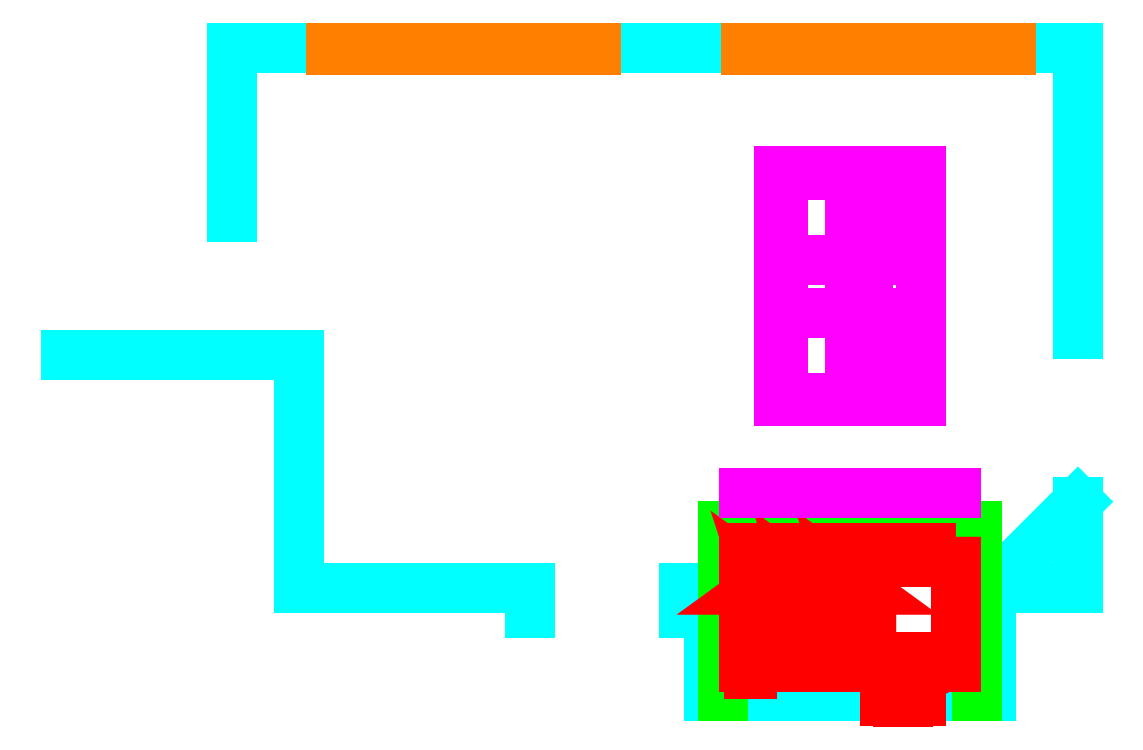
<metadata>
{"format":"dxf","ext":"dxf","renderer":"ezdxf+matplotlib","layout":"modelspace","background":"white","min_lineweight":24,"dpi":150}
</metadata>
<code>
0
SECTION
2
ENTITIES
0
LINE
8
Walls
10
9.3e-15
20
153
30
0
11
28
21
153
31
0
0
LINE
8
Walls
10
103
20
153
30
0
11
145.5
21
153
31
0
0
LINE
8
Walls
10
220.5
20
153
30
0
11
239.5
21
153
31
0
0
LINE
8
Walls
10
6.4e-15
20
105
30
0
11
9.3e-15
21
153
31
0
0
LINE
8
Walls
10
84.5
20
1.88e-14
30
0
11
19
21
2.68e-14
31
0
0
LINE
8
Doors And Windows
10
28
20
153
30
0
11
103
21
153
31
0
0
LINE
8
Doors And Windows
10
145.5
20
153
30
0
11
220.5
21
153
31
0
0
LINE
8
Doors And Windows
10
28
20
152.2
30
0
11
103
21
152.2
31
0
0
LINE
8
Doors And Windows
10
145.5
20
152.2
30
0
11
220.5
21
152.2
31
0
0
LINE
8
Doors And Windows
10
28
20
153
30
0
11
28
21
152.2
31
0
0
LINE
8
Doors And Windows
10
103
20
152.2
30
0
11
103
21
153
31
0
0
LINE
8
Doors And Windows
10
145.5
20
152.2
30
0
11
145.5
21
153
31
0
0
LINE
8
Doors And Windows
10
220.5
20
152.2
30
0
11
220.5
21
153
31
0
0
LINE
8
Walls
10
239.5
20
72
30
0
11
239.5
21
153
31
0
0
LINE
8
Walls
10
239.5
20
1e-16
30
0
11
239.5
21
24.5
31
0
0
LINE
8
Walls
10
215
20
1e-16
30
0
11
239.5
21
1e-16
31
0
0
LINE
8
Walls
10
239.5
20
24.5
30
0
11
215
21
1e-16
31
0
0
LINE
8
Walls
10
215
20
-30.5
30
0
11
215
21
1e-16
31
0
0
LINE
8
Walls
10
135
20
-30.5
30
0
11
215
21
-30.5
31
0
0
LINE
8
Walls
10
135
20
-30.5
30
0
11
135
21
9.9e-15
31
0
0
LINE
8
Walls
10
128
20
9.9e-15
30
0
11
135
21
9.9e-15
31
0
0
LINE
8
Walls
10
128
20
-7
30
0
11
128
21
9.9e-15
31
0
0
LINE
8
Walls
10
84.5
20
-7
30
0
11
84.5
21
1.95e-14
31
0
0
LINE
8
Walls
10
19
20
2.68e-14
30
0
11
19
21
66
31
0
0
LINE
8
Walls
10
-47
20
66
30
0
11
19
21
66
31
0
0
LINE
8
hood
10
139
20
-30.5
30
0
11
139
21
17.5
31
0
0
LINE
8
hood
10
211
20
-30.5
30
0
11
211
21
17.5
31
0
0
LINE
8
hood
10
139
20
17.5
30
0
11
211
21
17.5
31
0
0
LWPOLYLINE
8
Equipment
90
        2
70
     0
43
0
10
205
20
7.51
10
145
20
7.51
0
LWPOLYLINE
8
Equipment
90
        2
70
     0
43
0
10
145
20
-19.5
10
205
20
-19.5
0
LWPOLYLINE
8
Equipment
90
        4
70
     1
43
0
10
205
20
11.5
10
145
20
11.5
10
145
20
-22.25
10
205
20
-22.25
0
LWPOLYLINE
8
Equipment
90
        2
70
     0
43
0
10
193.3
20
-31.81
10
193.3
20
-22.25
0
LWPOLYLINE
8
Equipment
90
        2
70
     0
43
0
10
186.7
20
-31.81
10
186.7
20
-22.25
0
LWPOLYLINE
8
Equipment
90
        4
70
     0
43
0
10
191.5
20
-31.81
10
191.5
20
-32.25
10
188.5
20
-32.25
10
188.5
20
-31.81
0
LWPOLYLINE
8
Equipment
90
        4
70
     0
43
0
10
185
20
-22.25
10
185
20
-31.81
10
195
20
-31.81
10
195
20
-22.25
0
LWPOLYLINE
8
Equipment
90
        2
70
     0
43
0
10
198.8
20
-23.37
10
198.4
20
-23.41
0
LWPOLYLINE
8
Equipment
90
        2
70
     0
43
0
10
198.8
20
-22.72
10
198.4
20
-22.77
0
LWPOLYLINE
8
Equipment
90
        2
70
     0
43
0
10
198.8
20
-23.05
10
198.1
20
-23.12
0
LWPOLYLINE
8
Equipment
90
       90
70
     0
43
0
10
201
20
-22.25
10
200.9
20
-22.33
10
200.8
20
-22.4
10
200.7
20
-22.47
10
200.7
20
-22.54
10
200.6
20
-22.6
10
200.5
20
-22.66
10
200.4
20
-22.71
10
200.3
20
-22.76
10
200.2
20
-22.81
10
200.2
20
-22.84
10
200.1
20
-22.87
10
200
20
-22.9
10
199.9
20
-22.92
10
199.8
20
-22.94
10
199.7
20
-22.95
10
199.6
20
-22.95
10
199.6
20
-22.96
10
199.6
20
-22.97
10
199.6
20
-22.99
10
199.6
20
-23
10
199.6
20
-23.01
10
199.6
20
-23.02
10
199.6
20
-23.03
10
199.6
20
-23.04
10
199.6
20
-23.05
10
199.6
20
-23.06
10
199.5
20
-23.07
10
199.5
20
-23.08
10
199.5
20
-23.09
10
199.5
20
-23.11
10
199.5
20
-23.12
10
199.5
20
-23.13
10
199.5
20
-23.15
10
199.5
20
-23.18
10
199.5
20
-23.2
10
199.5
20
-23.22
10
199.4
20
-23.25
10
199.4
20
-23.27
10
199.4
20
-23.29
10
199.4
20
-23.31
10
199.3
20
-23.33
10
199.3
20
-23.35
10
199.3
20
-23.36
10
199.3
20
-23.38
10
199.2
20
-23.39
10
199.2
20
-23.41
10
199.2
20
-23.42
10
199.2
20
-23.43
10
199.1
20
-23.46
10
199
20
-23.48
10
198.9
20
-23.49
10
198.9
20
-23.5
10
198.8
20
-22.56
10
198.8
20
-22.56
10
198.9
20
-22.56
10
199
20
-22.56
10
199.1
20
-22.57
10
199.1
20
-22.58
10
199.1
20
-22.58
10
199.2
20
-22.59
10
199.2
20
-22.6
10
199.2
20
-22.61
10
199.2
20
-22.62
10
199.3
20
-22.63
10
199.3
20
-22.65
10
199.3
20
-22.66
10
199.4
20
-22.67
10
199.4
20
-22.69
10
199.4
20
-22.71
10
199.4
20
-22.73
10
199.5
20
-22.75
10
199.5
20
-22.77
10
199.5
20
-22.79
10
199.5
20
-22.8
10
199.5
20
-22.81
10
199.5
20
-22.82
10
199.5
20
-22.83
10
199.5
20
-22.84
10
199.5
20
-22.85
10
199.5
20
-22.86
10
199.5
20
-22.87
10
199.5
20
-22.88
10
199.5
20
-22.89
10
199.5
20
-22.9
10
199.6
20
-22.91
10
199.6
20
-22.92
10
199.6
20
-22.93
10
199.6
20
-22.94
10
199.6
20
-22.95
0
LWPOLYLINE
8
Equipment
90
        4
70
     0
43
0
10
146.4
20
-22.25
10
146.4
20
-24.32
10
147.1
20
-24.32
10
147.1
20
-22.25
0
LWPOLYLINE
8
Equipment
90
      132
70
     1
43
0
10
203.3
20
6.341
10
203.3
20
6.341
10
203.3
20
6.341
10
203.2
20
6.339
10
203.2
20
6.336
10
203.2
20
6.331
10
203.2
20
6.326
10
203.1
20
6.319
10
203.1
20
6.311
10
203.1
20
6.303
10
203.1
20
6.293
10
203
20
6.282
10
203
20
6.27
10
203
20
6.257
10
203
20
6.244
10
203
20
6.229
10
202.9
20
6.214
10
202.9
20
6.197
10
202.9
20
6.18
10
202.9
20
6.162
10
202.9
20
6.144
10
202.9
20
6.125
10
202.9
20
6.105
10
202.8
20
6.084
10
202.8
20
6.063
10
202.8
20
6.041
10
202.8
20
6.019
10
202.8
20
5.996
10
202.8
20
5.973
10
202.8
20
5.949
10
202.8
20
5.925
10
202.8
20
5.9
10
202.8
20
5.875
10
202.8
20
5.85
10
202.8
20
5.84
10
202.8
20
5.815
10
202.8
20
5.79
10
202.8
20
5.765
10
202.8
20
5.741
10
202.8
20
5.718
10
202.8
20
5.694
10
202.8
20
5.671
10
202.8
20
5.649
10
202.8
20
5.627
10
202.8
20
5.606
10
202.9
20
5.586
10
202.9
20
5.566
10
202.9
20
5.547
10
202.9
20
5.528
10
202.9
20
5.51
10
202.9
20
5.493
10
202.9
20
5.477
10
203
20
5.461
10
203
20
5.447
10
203
20
5.433
10
203
20
5.42
10
203
20
5.408
10
203.1
20
5.398
10
203.1
20
5.388
10
203.1
20
5.379
10
203.1
20
5.371
10
203.2
20
5.365
10
203.2
20
5.359
10
203.2
20
5.355
10
203.2
20
5.352
10
203.3
20
5.35
10
203.3
20
5.349
10
203.3
20
5.349
10
203.3
20
5.35
10
203.3
20
5.352
10
203.4
20
5.355
10
203.4
20
5.359
10
203.4
20
5.365
10
203.4
20
5.371
10
203.5
20
5.379
10
203.5
20
5.388
10
203.5
20
5.398
10
203.5
20
5.408
10
203.6
20
5.42
10
203.6
20
5.433
10
203.6
20
5.447
10
203.6
20
5.461
10
203.6
20
5.477
10
203.6
20
5.493
10
203.7
20
5.51
10
203.7
20
5.528
10
203.7
20
5.547
10
203.7
20
5.566
10
203.7
20
5.586
10
203.7
20
5.606
10
203.7
20
5.627
10
203.7
20
5.649
10
203.8
20
5.671
10
203.8
20
5.694
10
203.8
20
5.718
10
203.8
20
5.741
10
203.8
20
5.765
10
203.8
20
5.79
10
203.8
20
5.815
10
203.8
20
5.84
10
203.8
20
5.85
10
203.8
20
5.875
10
203.8
20
5.9
10
203.8
20
5.925
10
203.8
20
5.949
10
203.8
20
5.973
10
203.8
20
5.996
10
203.8
20
6.019
10
203.7
20
6.041
10
203.7
20
6.063
10
203.7
20
6.084
10
203.7
20
6.105
10
203.7
20
6.125
10
203.7
20
6.144
10
203.7
20
6.162
10
203.7
20
6.18
10
203.6
20
6.197
10
203.6
20
6.214
10
203.6
20
6.229
10
203.6
20
6.244
10
203.6
20
6.257
10
203.6
20
6.27
10
203.5
20
6.282
10
203.5
20
6.293
10
203.5
20
6.303
10
203.5
20
6.311
10
203.4
20
6.319
10
203.4
20
6.326
10
203.4
20
6.331
10
203.4
20
6.336
10
203.3
20
6.339
10
203.3
20
6.341
0
LWPOLYLINE
8
Equipment
90
        4
70
     1
43
0
10
181
20
-19.5
10
205
20
-19.5
10
205
20
7.512
10
181
20
7.51
0
LWPOLYLINE
8
Equipment
90
        2
70
   128
43
0
10
181
20
-5.992
10
169
20
-5.992
0
LWPOLYLINE
8
Equipment
90
      128
70
   129
43
0
10
171.5
20
-12.82
10
171.5
20
-13
10
171.5
20
-13.18
10
171.5
20
-13.35
10
171.6
20
-13.52
10
171.6
20
-13.69
10
171.7
20
-13.86
10
171.7
20
-14.02
10
171.8
20
-14.18
10
171.8
20
-14.33
10
171.9
20
-14.49
10
172
20
-14.63
10
172.1
20
-14.77
10
172.2
20
-14.91
10
172.3
20
-15.04
10
172.4
20
-15.17
10
172.5
20
-15.29
10
172.6
20
-15.41
10
172.8
20
-15.52
10
172.9
20
-15.62
10
173
20
-15.72
10
173.2
20
-15.81
10
173.3
20
-15.9
10
173.5
20
-15.97
10
173.6
20
-16.04
10
173.8
20
-16.11
10
174
20
-16.16
10
174.1
20
-16.21
10
174.3
20
-16.25
10
174.5
20
-16.28
10
174.6
20
-16.3
10
174.8
20
-16.31
10
175
20
-16.32
10
175.2
20
-16.31
10
175.4
20
-16.3
10
175.5
20
-16.28
10
175.7
20
-16.25
10
175.9
20
-16.21
10
176
20
-16.16
10
176.2
20
-16.11
10
176.4
20
-16.04
10
176.5
20
-15.97
10
176.7
20
-15.9
10
176.8
20
-15.81
10
177
20
-15.72
10
177.1
20
-15.62
10
177.2
20
-15.52
10
177.4
20
-15.41
10
177.5
20
-15.29
10
177.6
20
-15.17
10
177.7
20
-15.04
10
177.8
20
-14.91
10
177.9
20
-14.77
10
178
20
-14.63
10
178.1
20
-14.49
10
178.2
20
-14.33
10
178.2
20
-14.18
10
178.3
20
-14.02
10
178.3
20
-13.86
10
178.4
20
-13.69
10
178.4
20
-13.52
10
178.5
20
-13.35
10
178.5
20
-13.18
10
178.5
20
-13
10
178.5
20
-12.82
10
178.5
20
-12.64
10
178.5
20
-12.46
10
178.5
20
-12.29
10
178.4
20
-12.11
10
178.4
20
-11.94
10
178.3
20
-11.78
10
178.3
20
-11.62
10
178.2
20
-11.46
10
178.2
20
-11.3
10
178.1
20
-11.15
10
178
20
-11
10
177.9
20
-10.86
10
177.8
20
-10.72
10
177.7
20
-10.59
10
177.6
20
-10.47
10
177.5
20
-10.34
10
177.4
20
-10.23
10
177.2
20
-10.12
10
177.1
20
-10.01
10
177
20
-9.916
10
176.8
20
-9.825
10
176.7
20
-9.741
10
176.5
20
-9.663
10
176.4
20
-9.593
10
176.2
20
-9.53
10
176
20
-9.475
10
175.9
20
-9.428
10
175.7
20
-9.389
10
175.5
20
-9.358
10
175.4
20
-9.336
10
175.2
20
-9.322
10
175
20
-9.318
10
174.8
20
-9.322
10
174.6
20
-9.336
10
174.5
20
-9.358
10
174.3
20
-9.389
10
174.1
20
-9.428
10
174
20
-9.475
10
173.8
20
-9.53
10
173.6
20
-9.593
10
173.5
20
-9.663
10
173.3
20
-9.741
10
173.2
20
-9.825
10
173
20
-9.916
10
172.9
20
-10.01
10
172.8
20
-10.12
10
172.6
20
-10.23
10
172.5
20
-10.34
10
172.4
20
-10.47
10
172.3
20
-10.59
10
172.2
20
-10.72
10
172.1
20
-10.86
10
172
20
-11
10
171.9
20
-11.15
10
171.8
20
-11.3
10
171.8
20
-11.46
10
171.7
20
-11.62
10
171.7
20
-11.78
10
171.6
20
-11.94
10
171.6
20
-12.11
10
171.5
20
-12.29
10
171.5
20
-12.46
10
171.5
20
-12.64
0
LWPOLYLINE
8
Equipment
90
        2
70
   128
43
0
10
169.9
20
-5.04
10
174.3
20
-0.07235
0
LWPOLYLINE
8
Equipment
90
        2
70
   128
43
0
10
175.7
20
1.437
10
180.1
20
6.405
0
LWPOLYLINE
8
Equipment
90
        2
70
   128
43
0
10
169.9
20
6.405
10
174.3
20
1.437
0
LWPOLYLINE
8
Equipment
90
        2
70
   128
43
0
10
175.7
20
-0.07235
10
180.1
20
-5.04
0
LWPOLYLINE
8
Equipment
90
        2
70
   128
43
0
10
169.9
20
0.6823
10
174
20
0.6823
0
LWPOLYLINE
8
Equipment
90
        2
70
   128
43
0
10
176
20
0.6823
10
180.1
20
0.6823
0
LWPOLYLINE
8
Equipment
90
        2
70
   128
43
0
10
175
20
-5.04
10
175
20
-0.3274
0
LWPOLYLINE
8
Equipment
90
        2
70
   129
43
0
10
175
20
6.405
10
175
20
1.692
0
LWPOLYLINE
8
Equipment
90
        5
70
   129
43
0
10
177.1
20
3.514
10
171.7
20
-0.3993
10
178.3
20
-0.3993
10
172.9
20
3.514
10
175
20
-2.818
0
LWPOLYLINE
8
Equipment
90
        4
70
   129
43
0
10
181
20
7.432
10
181
20
-19.57
10
169
20
-19.57
10
169
20
7.432
0
LWPOLYLINE
8
Equipment
90
        2
70
   128
43
0
10
180.1
20
-7.096
10
175.7
20
-12.06
0
LWPOLYLINE
8
Equipment
90
        2
70
   128
43
0
10
174.3
20
-13.57
10
169.9
20
-18.54
0
LWPOLYLINE
8
Equipment
90
        2
70
   128
43
0
10
180.1
20
-18.54
10
175.7
20
-13.57
0
LWPOLYLINE
8
Equipment
90
        2
70
   128
43
0
10
174.3
20
-12.06
10
169.9
20
-7.096
0
LWPOLYLINE
8
Equipment
90
        2
70
   128
43
0
10
180.1
20
-12.82
10
176
20
-12.82
0
LWPOLYLINE
8
Equipment
90
        2
70
   128
43
0
10
174
20
-12.82
10
169.9
20
-12.82
0
LWPOLYLINE
8
Equipment
90
        2
70
   128
43
0
10
175
20
-7.096
10
175
20
-11.81
0
LWPOLYLINE
8
Equipment
90
        2
70
   128
43
0
10
175
20
-13.83
10
175
20
-18.54
0
LWPOLYLINE
8
Equipment
90
        2
70
   128
43
0
10
169
20
-5.992
10
157
20
-5.992
0
LWPOLYLINE
8
Equipment
90
      128
70
   129
43
0
10
159.5
20
-12.82
10
159.5
20
-13
10
159.5
20
-13.18
10
159.5
20
-13.35
10
159.6
20
-13.52
10
159.6
20
-13.69
10
159.7
20
-13.86
10
159.7
20
-14.02
10
159.8
20
-14.18
10
159.8
20
-14.33
10
159.9
20
-14.49
10
160
20
-14.63
10
160.1
20
-14.77
10
160.2
20
-14.91
10
160.3
20
-15.04
10
160.4
20
-15.17
10
160.5
20
-15.29
10
160.6
20
-15.41
10
160.8
20
-15.52
10
160.9
20
-15.62
10
161
20
-15.72
10
161.2
20
-15.81
10
161.3
20
-15.9
10
161.5
20
-15.97
10
161.6
20
-16.04
10
161.8
20
-16.11
10
162
20
-16.16
10
162.1
20
-16.21
10
162.3
20
-16.25
10
162.5
20
-16.28
10
162.6
20
-16.3
10
162.8
20
-16.31
10
163
20
-16.32
10
163.2
20
-16.31
10
163.4
20
-16.3
10
163.5
20
-16.28
10
163.7
20
-16.25
10
163.9
20
-16.21
10
164
20
-16.16
10
164.2
20
-16.11
10
164.4
20
-16.04
10
164.5
20
-15.97
10
164.7
20
-15.9
10
164.8
20
-15.81
10
165
20
-15.72
10
165.1
20
-15.62
10
165.2
20
-15.52
10
165.4
20
-15.41
10
165.5
20
-15.29
10
165.6
20
-15.17
10
165.7
20
-15.04
10
165.8
20
-14.91
10
165.9
20
-14.77
10
166
20
-14.63
10
166.1
20
-14.49
10
166.2
20
-14.33
10
166.2
20
-14.18
10
166.3
20
-14.02
10
166.3
20
-13.86
10
166.4
20
-13.69
10
166.4
20
-13.52
10
166.5
20
-13.35
10
166.5
20
-13.18
10
166.5
20
-13
10
166.5
20
-12.82
10
166.5
20
-12.64
10
166.5
20
-12.46
10
166.5
20
-12.29
10
166.4
20
-12.11
10
166.4
20
-11.94
10
166.3
20
-11.78
10
166.3
20
-11.62
10
166.2
20
-11.46
10
166.2
20
-11.3
10
166.1
20
-11.15
10
166
20
-11
10
165.9
20
-10.86
10
165.8
20
-10.72
10
165.7
20
-10.59
10
165.6
20
-10.47
10
165.5
20
-10.34
10
165.4
20
-10.23
10
165.2
20
-10.12
10
165.1
20
-10.01
10
165
20
-9.916
10
164.8
20
-9.825
10
164.7
20
-9.741
10
164.5
20
-9.663
10
164.4
20
-9.593
10
164.2
20
-9.53
10
164
20
-9.475
10
163.9
20
-9.428
10
163.7
20
-9.389
10
163.5
20
-9.358
10
163.4
20
-9.336
10
163.2
20
-9.322
10
163
20
-9.318
10
162.8
20
-9.322
10
162.6
20
-9.336
10
162.5
20
-9.358
10
162.3
20
-9.389
10
162.1
20
-9.428
10
162
20
-9.475
10
161.8
20
-9.53
10
161.6
20
-9.593
10
161.5
20
-9.663
10
161.3
20
-9.741
10
161.2
20
-9.825
10
161
20
-9.916
10
160.9
20
-10.01
10
160.8
20
-10.12
10
160.6
20
-10.23
10
160.5
20
-10.34
10
160.4
20
-10.47
10
160.3
20
-10.59
10
160.2
20
-10.72
10
160.1
20
-10.86
10
160
20
-11
10
159.9
20
-11.15
10
159.8
20
-11.3
10
159.8
20
-11.46
10
159.7
20
-11.62
10
159.7
20
-11.78
10
159.6
20
-11.94
10
159.6
20
-12.11
10
159.5
20
-12.29
10
159.5
20
-12.46
10
159.5
20
-12.64
0
LWPOLYLINE
8
Equipment
90
        2
70
   128
43
0
10
157.9
20
-5.04
10
162.3
20
-0.07235
0
LWPOLYLINE
8
Equipment
90
        2
70
   128
43
0
10
163.7
20
1.437
10
168.1
20
6.405
0
LWPOLYLINE
8
Equipment
90
        2
70
   128
43
0
10
157.9
20
6.405
10
162.3
20
1.437
0
LWPOLYLINE
8
Equipment
90
        2
70
   128
43
0
10
163.7
20
-0.07235
10
168.1
20
-5.04
0
LWPOLYLINE
8
Equipment
90
        2
70
   128
43
0
10
157.9
20
0.6823
10
162
20
0.6823
0
LWPOLYLINE
8
Equipment
90
        2
70
   128
43
0
10
164
20
0.6823
10
168.1
20
0.6823
0
LWPOLYLINE
8
Equipment
90
        2
70
   128
43
0
10
163
20
-5.04
10
163
20
-0.3274
0
LWPOLYLINE
8
Equipment
90
        2
70
   129
43
0
10
163
20
6.405
10
163
20
1.692
0
LWPOLYLINE
8
Equipment
90
        5
70
   129
43
0
10
165.1
20
3.514
10
159.7
20
-0.3993
10
166.3
20
-0.3993
10
160.9
20
3.514
10
163
20
-2.818
0
LWPOLYLINE
8
Equipment
90
        4
70
   129
43
0
10
169
20
7.432
10
169
20
-19.57
10
157
20
-19.57
10
157
20
7.432
0
LWPOLYLINE
8
Equipment
90
        2
70
   128
43
0
10
168.1
20
-7.096
10
163.7
20
-12.06
0
LWPOLYLINE
8
Equipment
90
        2
70
   128
43
0
10
162.3
20
-13.57
10
157.9
20
-18.54
0
LWPOLYLINE
8
Equipment
90
        2
70
   128
43
0
10
168.1
20
-18.54
10
163.7
20
-13.57
0
LWPOLYLINE
8
Equipment
90
        2
70
   128
43
0
10
162.3
20
-12.06
10
157.9
20
-7.096
0
LWPOLYLINE
8
Equipment
90
        2
70
   128
43
0
10
168.1
20
-12.82
10
164
20
-12.82
0
LWPOLYLINE
8
Equipment
90
        2
70
   128
43
0
10
162
20
-12.82
10
157.9
20
-12.82
0
LWPOLYLINE
8
Equipment
90
        2
70
   128
43
0
10
163
20
-7.096
10
163
20
-11.81
0
LWPOLYLINE
8
Equipment
90
        2
70
   128
43
0
10
163
20
-13.83
10
163
20
-18.54
0
LWPOLYLINE
8
Equipment
90
        2
70
   128
43
0
10
157
20
-5.992
10
145
20
-5.992
0
LWPOLYLINE
8
Equipment
90
      128
70
   129
43
0
10
147.5
20
-12.82
10
147.5
20
-13
10
147.5
20
-13.18
10
147.5
20
-13.35
10
147.6
20
-13.52
10
147.6
20
-13.69
10
147.7
20
-13.86
10
147.7
20
-14.02
10
147.8
20
-14.18
10
147.8
20
-14.33
10
147.9
20
-14.49
10
148
20
-14.63
10
148.1
20
-14.77
10
148.2
20
-14.91
10
148.3
20
-15.04
10
148.4
20
-15.17
10
148.5
20
-15.29
10
148.6
20
-15.41
10
148.8
20
-15.52
10
148.9
20
-15.62
10
149
20
-15.72
10
149.2
20
-15.81
10
149.3
20
-15.9
10
149.5
20
-15.97
10
149.6
20
-16.04
10
149.8
20
-16.11
10
150
20
-16.16
10
150.1
20
-16.21
10
150.3
20
-16.25
10
150.5
20
-16.28
10
150.6
20
-16.3
10
150.8
20
-16.31
10
151
20
-16.32
10
151.2
20
-16.31
10
151.4
20
-16.3
10
151.5
20
-16.28
10
151.7
20
-16.25
10
151.9
20
-16.21
10
152
20
-16.16
10
152.2
20
-16.11
10
152.4
20
-16.04
10
152.5
20
-15.97
10
152.7
20
-15.9
10
152.8
20
-15.81
10
153
20
-15.72
10
153.1
20
-15.62
10
153.2
20
-15.52
10
153.4
20
-15.41
10
153.5
20
-15.29
10
153.6
20
-15.17
10
153.7
20
-15.04
10
153.8
20
-14.91
10
153.9
20
-14.77
10
154
20
-14.63
10
154.1
20
-14.49
10
154.2
20
-14.33
10
154.2
20
-14.18
10
154.3
20
-14.02
10
154.3
20
-13.86
10
154.4
20
-13.69
10
154.4
20
-13.52
10
154.5
20
-13.35
10
154.5
20
-13.18
10
154.5
20
-13
10
154.5
20
-12.82
10
154.5
20
-12.64
10
154.5
20
-12.46
10
154.5
20
-12.29
10
154.4
20
-12.11
10
154.4
20
-11.94
10
154.3
20
-11.78
10
154.3
20
-11.62
10
154.2
20
-11.46
10
154.2
20
-11.3
10
154.1
20
-11.15
10
154
20
-11
10
153.9
20
-10.86
10
153.8
20
-10.72
10
153.7
20
-10.59
10
153.6
20
-10.47
10
153.5
20
-10.34
10
153.4
20
-10.23
10
153.2
20
-10.12
10
153.1
20
-10.01
10
153
20
-9.916
10
152.8
20
-9.825
10
152.7
20
-9.741
10
152.5
20
-9.663
10
152.4
20
-9.593
10
152.2
20
-9.53
10
152
20
-9.475
10
151.9
20
-9.428
10
151.7
20
-9.389
10
151.5
20
-9.358
10
151.4
20
-9.336
10
151.2
20
-9.322
10
151
20
-9.318
10
150.8
20
-9.322
10
150.6
20
-9.336
10
150.5
20
-9.358
10
150.3
20
-9.389
10
150.1
20
-9.428
10
150
20
-9.475
10
149.8
20
-9.53
10
149.6
20
-9.593
10
149.5
20
-9.663
10
149.3
20
-9.741
10
149.2
20
-9.825
10
149
20
-9.916
10
148.9
20
-10.01
10
148.8
20
-10.12
10
148.6
20
-10.23
10
148.5
20
-10.34
10
148.4
20
-10.47
10
148.3
20
-10.59
10
148.2
20
-10.72
10
148.1
20
-10.86
10
148
20
-11
10
147.9
20
-11.15
10
147.8
20
-11.3
10
147.8
20
-11.46
10
147.7
20
-11.62
10
147.7
20
-11.78
10
147.6
20
-11.94
10
147.6
20
-12.11
10
147.5
20
-12.29
10
147.5
20
-12.46
10
147.5
20
-12.64
0
LWPOLYLINE
8
Equipment
90
        2
70
   128
43
0
10
145.9
20
-5.04
10
150.3
20
-0.07235
0
LWPOLYLINE
8
Equipment
90
        2
70
   128
43
0
10
151.7
20
1.437
10
156.1
20
6.405
0
LWPOLYLINE
8
Equipment
90
        2
70
   128
43
0
10
145.9
20
6.405
10
150.3
20
1.437
0
LWPOLYLINE
8
Equipment
90
        2
70
   128
43
0
10
151.7
20
-0.07235
10
156.1
20
-5.04
0
LWPOLYLINE
8
Equipment
90
        2
70
   128
43
0
10
145.9
20
0.6823
10
150
20
0.6823
0
LWPOLYLINE
8
Equipment
90
        2
70
   128
43
0
10
152
20
0.6823
10
156.1
20
0.6823
0
LWPOLYLINE
8
Equipment
90
        2
70
   128
43
0
10
151
20
-5.04
10
151
20
-0.3274
0
LWPOLYLINE
8
Equipment
90
        2
70
   129
43
0
10
151
20
6.405
10
151
20
1.692
0
LWPOLYLINE
8
Equipment
90
        5
70
   129
43
0
10
153.1
20
3.514
10
147.7
20
-0.3993
10
154.3
20
-0.3993
10
148.9
20
3.514
10
151
20
-2.818
0
LWPOLYLINE
8
Equipment
90
        4
70
   129
43
0
10
157
20
7.432
10
157
20
-19.57
10
145
20
-19.57
10
145
20
7.432
0
LWPOLYLINE
8
Equipment
90
        2
70
   128
43
0
10
156.1
20
-7.096
10
151.7
20
-12.06
0
LWPOLYLINE
8
Equipment
90
        2
70
   128
43
0
10
150.3
20
-13.57
10
145.9
20
-18.54
0
LWPOLYLINE
8
Equipment
90
        2
70
   128
43
0
10
156.1
20
-18.54
10
151.7
20
-13.57
0
LWPOLYLINE
8
Equipment
90
        2
70
   128
43
0
10
150.3
20
-12.06
10
145.9
20
-7.096
0
LWPOLYLINE
8
Equipment
90
        2
70
   128
43
0
10
156.1
20
-12.82
10
152
20
-12.82
0
LWPOLYLINE
8
Equipment
90
        2
70
   128
43
0
10
150
20
-12.82
10
145.9
20
-12.82
0
LWPOLYLINE
8
Equipment
90
        2
70
   128
43
0
10
151
20
-7.096
10
151
20
-11.81
0
LWPOLYLINE
8
Equipment
90
        2
70
   128
43
0
10
151
20
-13.83
10
151
20
-18.54
0
LINE
8
cabinets
10
205
20
27
30
0
11
145
21
27
31
0
0
LINE
8
cabinets
10
195
20
53
30
0
11
155
21
53
31
0
0
LINE
8
cabinets
10
156
20
117
30
0
11
186
21
117
31
0
0
LINE
8
cabinets
10
155
20
53
30
0
11
155
21
118
31
0
0
LINE
8
cabinets
10
195
20
53
30
0
11
195
21
118
31
0
0
LINE
8
cabinets
10
175
20
53
30
0
11
175
21
117
31
0
0
LINE
8
cabinets
10
195
20
54
30
0
11
156
21
54
31
0
0
LINE
8
cabinets
10
186
20
78
30
0
11
156
21
78
31
0
0
LINE
8
cabinets
10
156
20
54
30
0
11
156
21
117
31
0
0
LINE
8
cabinets
10
186
20
93
30
0
11
186
21
117
31
0
0
LINE
8
cabinets
10
186
20
54
30
0
11
186
21
78
31
0
0
LINE
8
cabinets
10
155
20
118
30
0
11
195
21
118
31
0
0
LINE
8
cabinets
10
156
20
93
30
0
11
186
21
93
31
0
0
LINE
8
cabinets
10
180
20
78
30
0
11
180
21
93
31
0
0
VIEWPORT
8
0
10
5.25
20
4
30
0
40
11.64
41
8.993
68
     1
69
     1
12
5.25
22
4
13
0
23
0
14
0.5
24
0.5
15
0.5
25
0.5
16
0
26
0
36
1
17
0
27
0
37
0
42
50
43
0
44
0
45
8.993
50
0
51
0
72
   100
90
   557152
1

281
     0
71
     1
74
     0
110
0
120
0
130
0
111
1
121
0
131
0
112
0
122
1
132
0
79
     0
146
0
170
     0
61
     5
348
229
292
     1
282
     1
141
0
142
0
63
   256
361
2EA
0
ENDSEC
0
EOF

</code>
